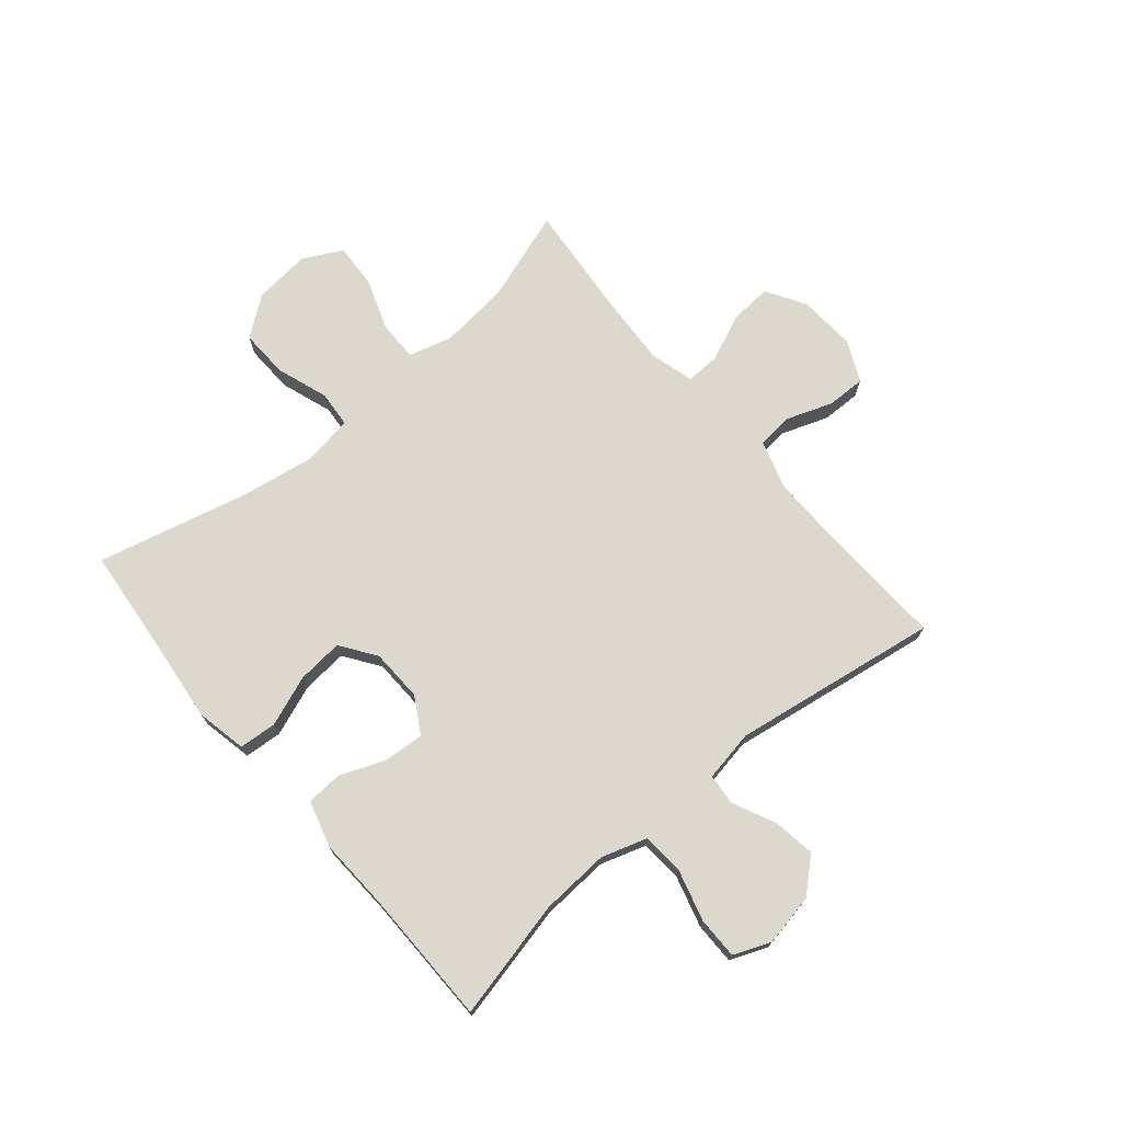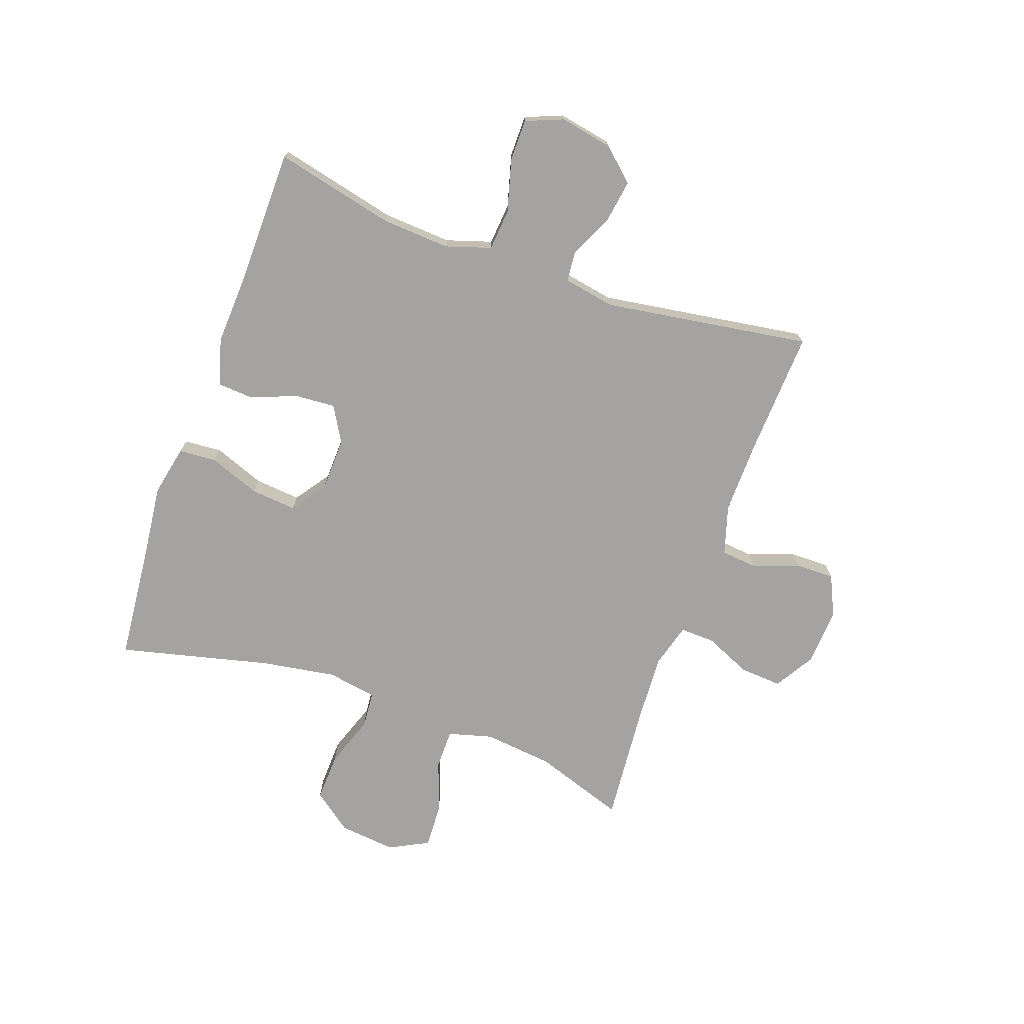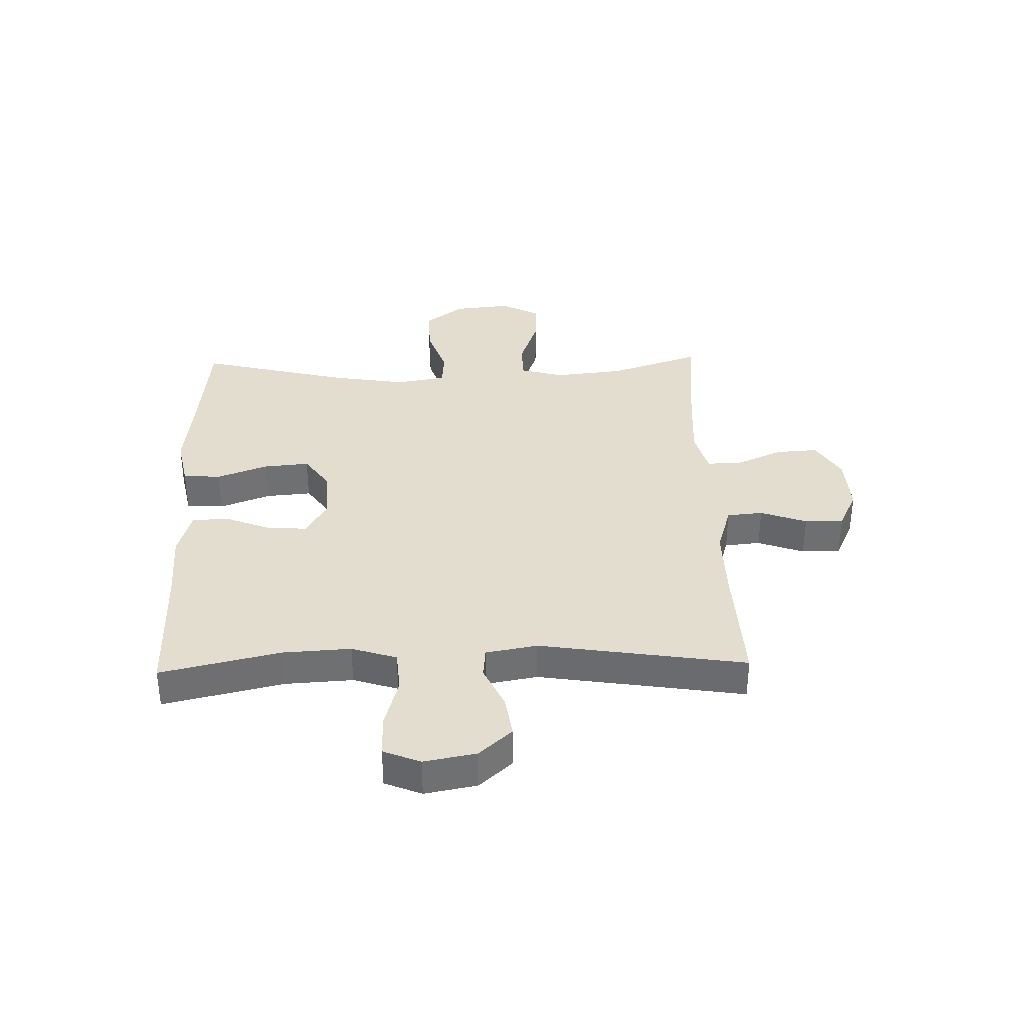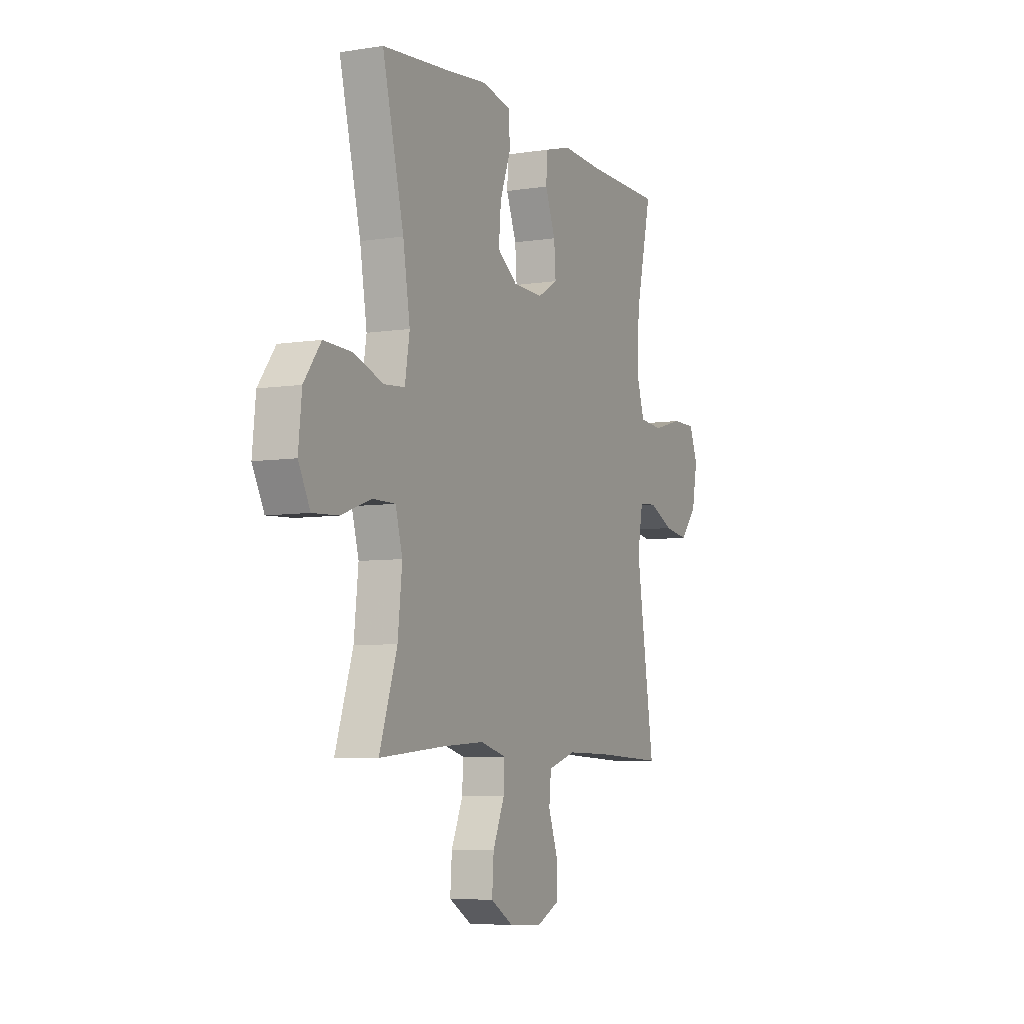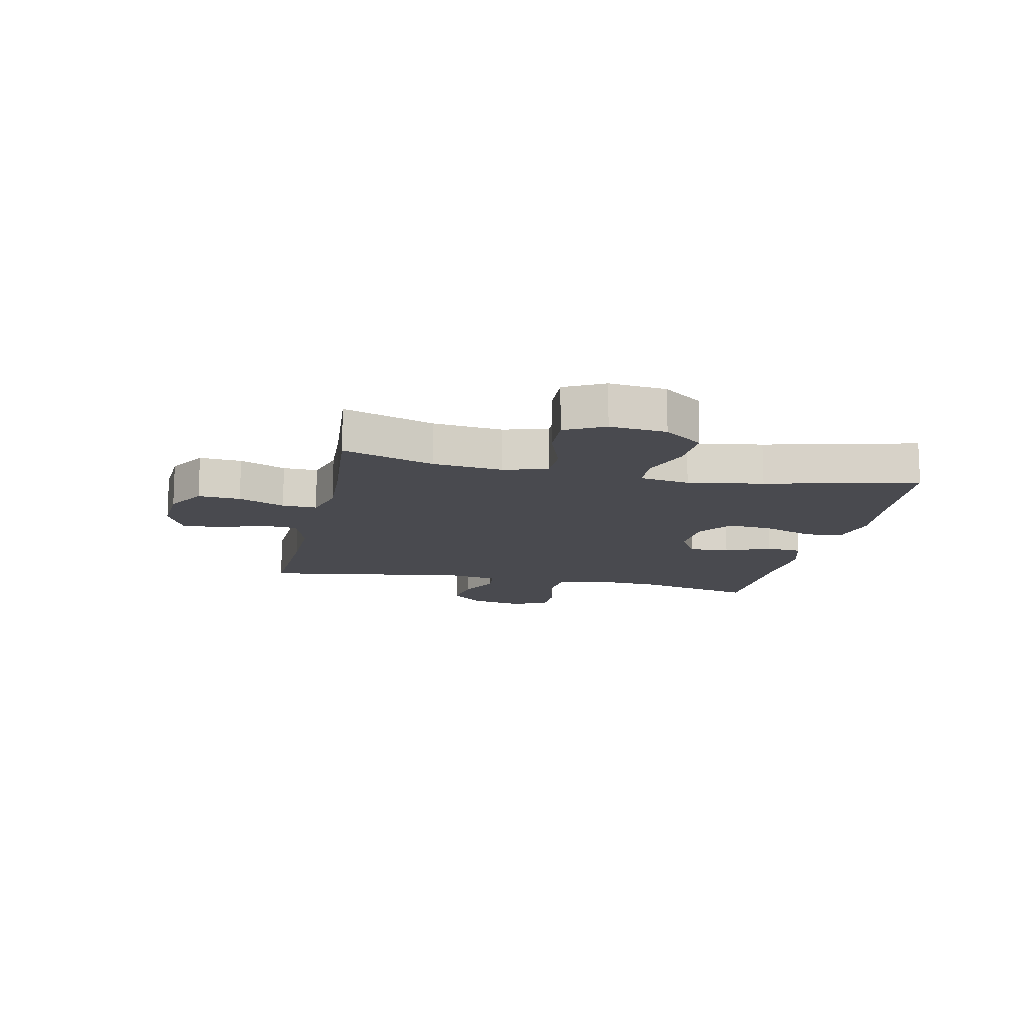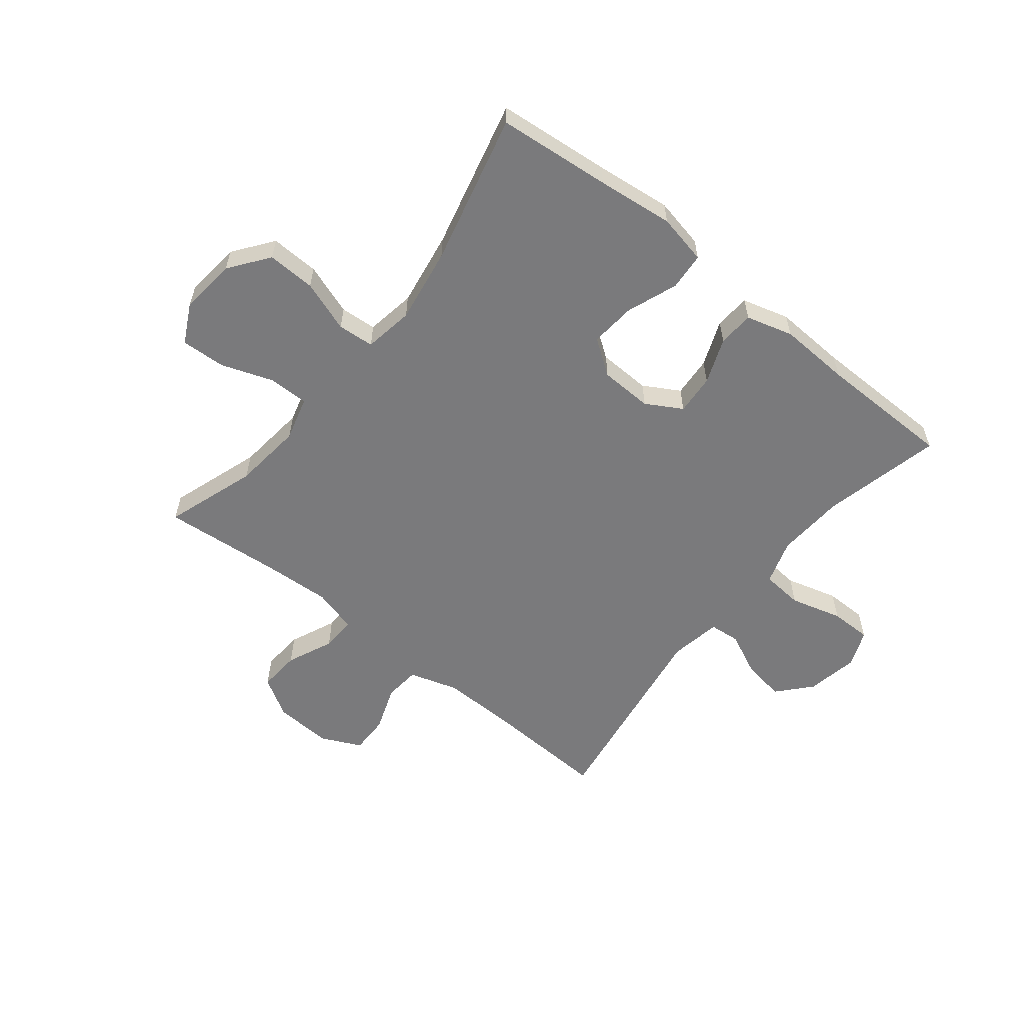
<metadata>
{"format":"obj","ext":"obj","renderer":"f3d","projection":"perspective","resolution":1024,"background":"white","views":[{"elev":72.6,"azim":49.9,"up":"+Y"},{"elev":-73.1,"azim":70.3,"up":"+Y"},{"elev":35.6,"azim":88.5,"up":"+Y"},{"elev":-6.2,"azim":-64.8,"up":"+Z"},{"elev":-13.5,"azim":-102.1,"up":"+Y"},{"elev":-58.2,"azim":-38.7,"up":"+Y"}]}
</metadata>
<code>
v 0.5 0.07 0.5
v 0.452 0.07 0.293
v 0.445 0.07 0.175
v 0.47 0.07 0.097
v 0.542 0.07 0.091
v 0.632 0.07 0.116
v 0.704 0.07 0.116
v 0.73 0.07 0.052
v 0.713 0.07 -0.038
v 0.662 0.07 -0.095
v 0.589 0.07 -0.084
v 0.514 0.07 -0.049
v 0.461 0.07 -0.054
v 0.445 0.07 -0.143
v 0.5 0.07 -0.5
v 0.285 0.07 -0.49
v 0.157 0.07 -0.488
v 0.072 0.07 -0.514
v 0.066 0.07 -0.576
v 0.095 0.07 -0.656
v 0.096 0.07 -0.723
v 0.026 0.07 -0.756
v -0.074 0.07 -0.75
v -0.142 0.07 -0.709
v -0.137 0.07 -0.636
v -0.102 0.07 -0.556
v -0.1 0.07 -0.496
v -0.177 0.07 -0.475
v -0.298 0.07 -0.482
v -0.5 0.07 -0.5
v -0.447 0.07 -0.342
v -0.434 0.07 -0.222
v -0.455 0.07 -0.146
v -0.524 0.07 -0.146
v -0.614 0.07 -0.178
v -0.691 0.07 -0.182
v -0.726 0.07 -0.114
v -0.716 0.07 -0.016
v -0.665 0.07 0.052
v -0.581 0.07 0.049
v -0.492 0.07 0.018
v -0.429 0.07 0.023
v -0.415 0.07 0.109
v -0.436 0.07 0.239
v -0.5 0.07 0.5
v -0.304 0.07 0.519
v -0.172 0.07 0.534
v -0.085 0.07 0.516
v -0.08 0.07 0.451
v -0.113 0.07 0.363
v -0.12 0.07 0.284
v -0.059 0.07 0.241
v 0.032 0.07 0.238
v 0.094 0.07 0.274
v 0.089 0.07 0.344
v 0.058 0.07 0.423
v 0.062 0.07 0.485
v 0.143 0.07 0.508
v 0.267 0.07 0.502
v 0.5 0 0.5
v 0.452 0 0.293
v 0.445 0 0.175
v 0.47 0 0.097
v 0.542 0 0.091
v 0.632 0 0.116
v 0.704 0 0.116
v 0.73 0 0.052
v 0.713 0 -0.038
v 0.662 0 -0.095
v 0.589 0 -0.084
v 0.514 0 -0.049
v 0.461 0 -0.054
v 0.445 0 -0.143
v 0.5 0 -0.5
v 0.285 0 -0.49
v 0.157 0 -0.488
v 0.072 0 -0.514
v 0.066 0 -0.576
v 0.095 0 -0.656
v 0.096 0 -0.723
v 0.026 0 -0.756
v -0.074 0 -0.75
v -0.142 0 -0.709
v -0.137 0 -0.636
v -0.102 0 -0.556
v -0.1 0 -0.496
v -0.177 0 -0.475
v -0.298 0 -0.482
v -0.5 0 -0.5
v -0.447 0 -0.342
v -0.434 0 -0.222
v -0.455 0 -0.146
v -0.524 0 -0.146
v -0.614 0 -0.178
v -0.691 0 -0.182
v -0.726 0 -0.114
v -0.716 0 -0.016
v -0.665 0 0.052
v -0.581 0 0.049
v -0.492 0 0.018
v -0.429 0 0.023
v -0.415 0 0.109
v -0.436 0 0.239
v -0.5 0 0.5
v -0.304 0 0.519
v -0.172 0 0.534
v -0.085 0 0.516
v -0.08 0 0.451
v -0.113 0 0.363
v -0.12 0 0.284
v -0.059 0 0.241
v 0.032 0 0.238
v 0.094 0 0.274
v 0.089 0 0.344
v 0.058 0 0.423
v 0.062 0 0.485
v 0.143 0 0.508
v 0.267 0 0.502
f 57 58 59
f 56 57 59
f 55 56 59
f 59 1 2
f 55 59 2
f 54 55 2
f 53 54 2 3
f 52 53 3 4
f 48 49 50
f 47 48 50
f 46 47 50
f 46 50 51
f 45 46 51
f 44 45 51
f 43 44 51 52
f 39 40 41
f 38 39 41
f 37 38 41
f 36 37 41
f 35 36 41
f 34 35 41
f 33 34 41 42
f 43 52 4
f 42 43 4
f 33 42 4
f 32 33 4
f 24 25 26
f 23 24 26
f 22 23 26
f 21 22 26
f 20 21 26
f 19 20 26
f 18 19 26 27
f 17 18 27 28
f 14 15 16
f 16 17 28
f 14 16 28
f 13 14 28
f 10 11 12
f 9 10 12
f 8 9 12
f 7 8 12
f 6 7 12
f 5 6 12
f 5 12 13
f 13 28 29
f 5 13 29
f 4 5 29
f 32 4 29
f 31 32 29
f 29 30 31
f 118 117 116
f 118 116 115
f 118 115 114
f 61 60 118
f 61 118 114
f 61 114 113
f 62 61 113 112
f 63 62 112 111
f 109 108 107
f 109 107 106
f 109 106 105
f 110 109 105
f 110 105 104
f 110 104 103
f 111 110 103 102
f 100 99 98
f 100 98 97
f 100 97 96
f 100 96 95
f 100 95 94
f 100 94 93
f 101 100 93 92
f 63 111 102
f 63 102 101
f 63 101 92
f 63 92 91
f 85 84 83
f 85 83 82
f 85 82 81
f 85 81 80
f 85 80 79
f 85 79 78
f 86 85 78 77
f 87 86 77 76
f 75 74 73
f 87 76 75
f 87 75 73
f 87 73 72
f 71 70 69
f 71 69 68
f 71 68 67
f 71 67 66
f 71 66 65
f 71 65 64
f 72 71 64
f 88 87 72
f 88 72 64
f 88 64 63
f 88 63 91
f 88 91 90
f 90 89 88
f 1 60 61 2
f 2 61 62 3
f 3 62 63 4
f 4 63 64 5
f 5 64 65 6
f 6 65 66 7
f 7 66 67 8
f 8 67 68 9
f 9 68 69 10
f 10 69 70 11
f 11 70 71 12
f 12 71 72 13
f 13 72 73 14
f 14 73 74 15
f 15 74 75 16
f 16 75 76 17
f 17 76 77 18
f 18 77 78 19
f 19 78 79 20
f 20 79 80 21
f 21 80 81 22
f 22 81 82 23
f 23 82 83 24
f 24 83 84 25
f 25 84 85 26
f 26 85 86 27
f 27 86 87 28
f 28 87 88 29
f 29 88 89 30
f 30 89 90 31
f 31 90 91 32
f 32 91 92 33
f 33 92 93 34
f 34 93 94 35
f 35 94 95 36
f 36 95 96 37
f 37 96 97 38
f 38 97 98 39
f 39 98 99 40
f 40 99 100 41
f 41 100 101 42
f 42 101 102 43
f 43 102 103 44
f 44 103 104 45
f 45 104 105 46
f 46 105 106 47
f 47 106 107 48
f 48 107 108 49
f 49 108 109 50
f 50 109 110 51
f 51 110 111 52
f 52 111 112 53
f 53 112 113 54
f 54 113 114 55
f 55 114 115 56
f 56 115 116 57
f 57 116 117 58
f 58 117 118 59
f 59 118 60 1

</code>
